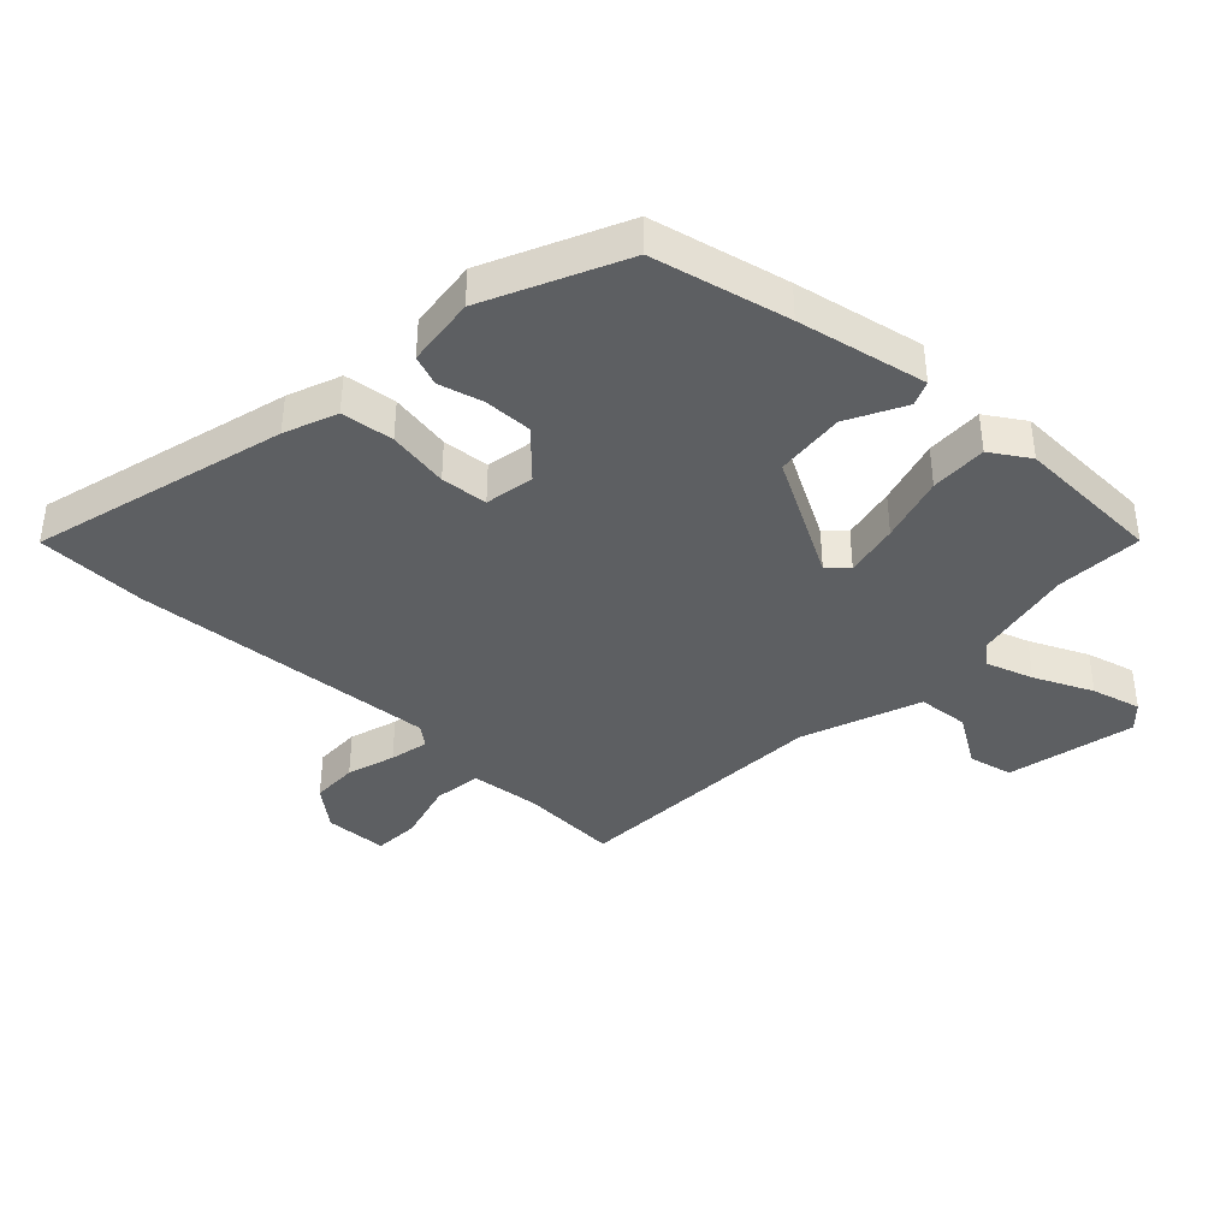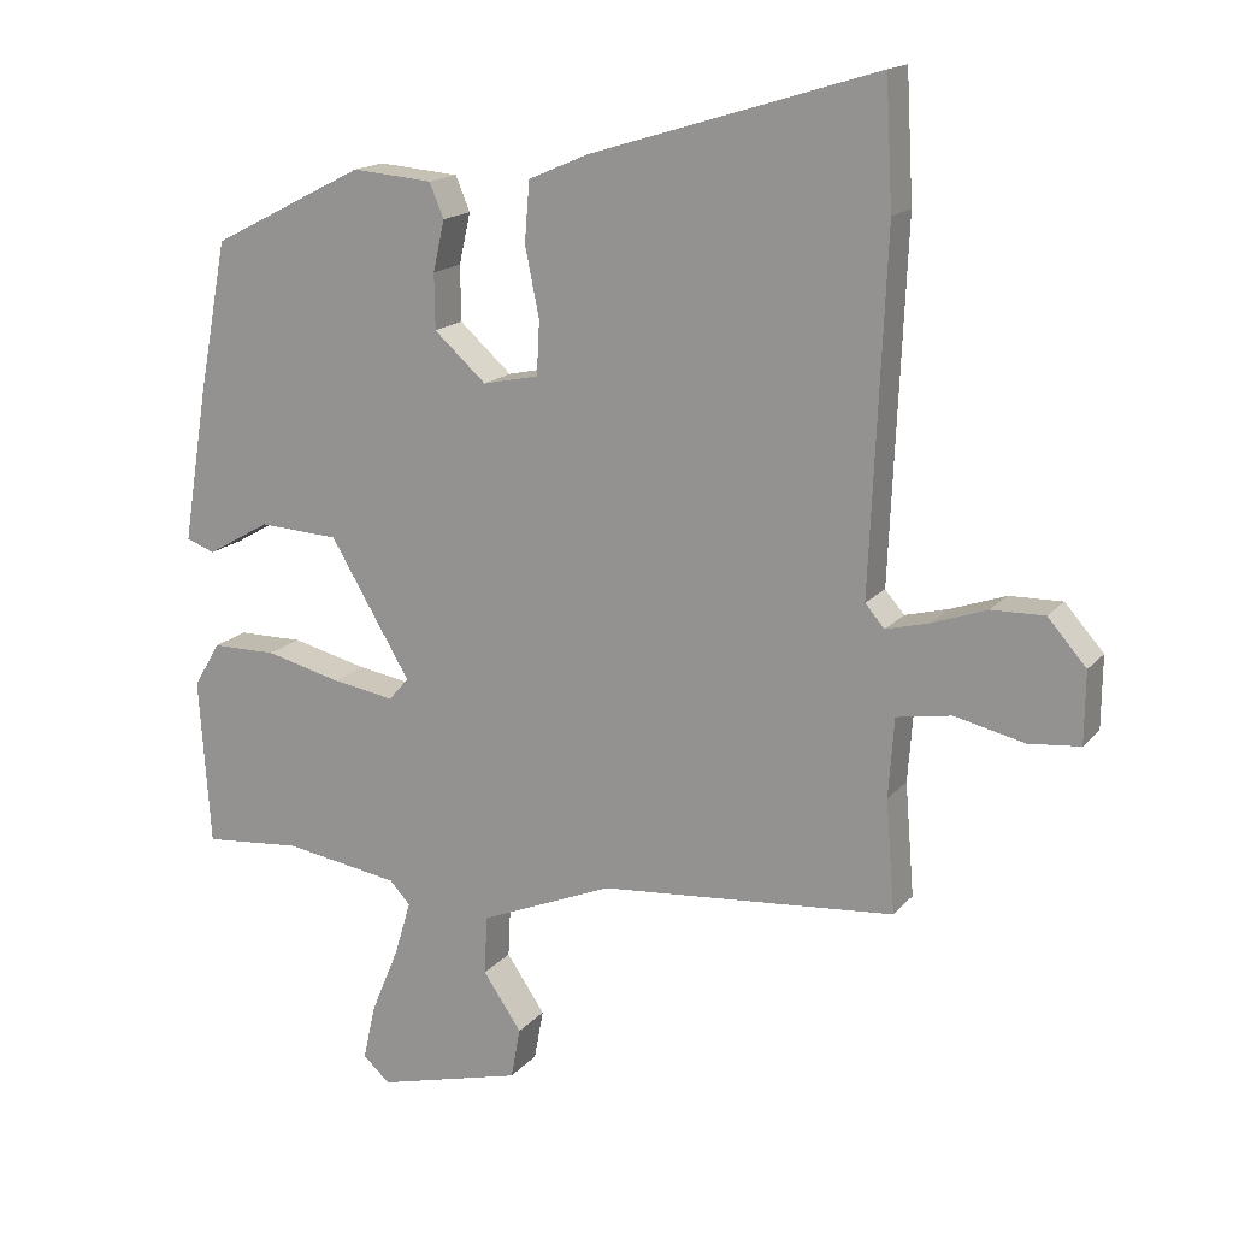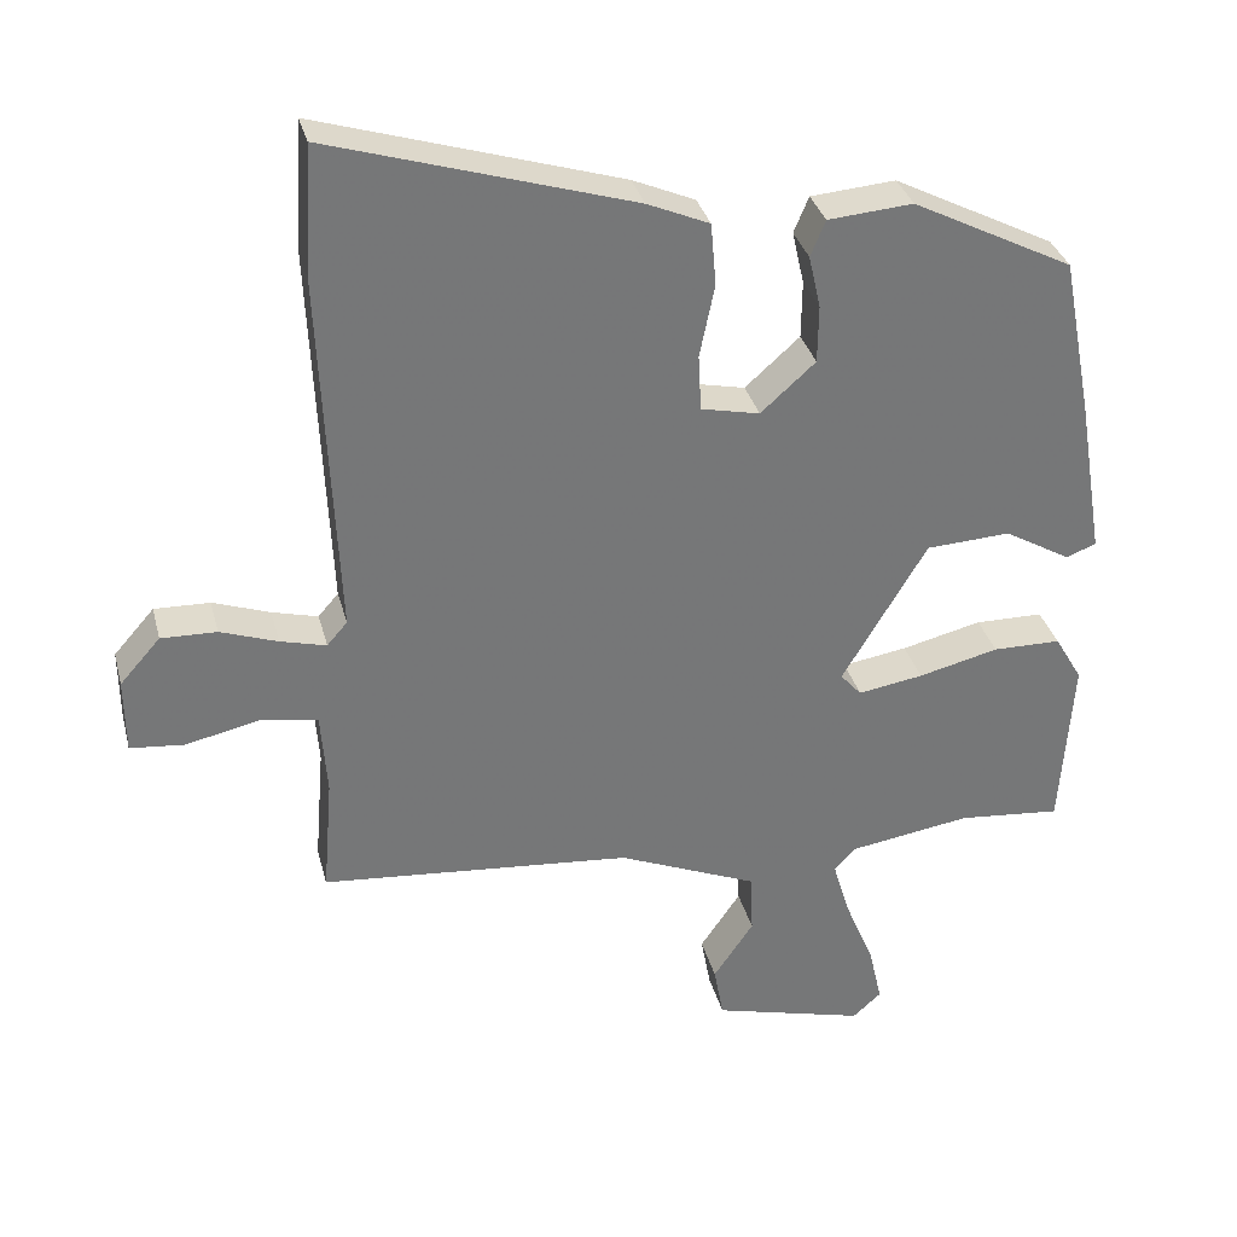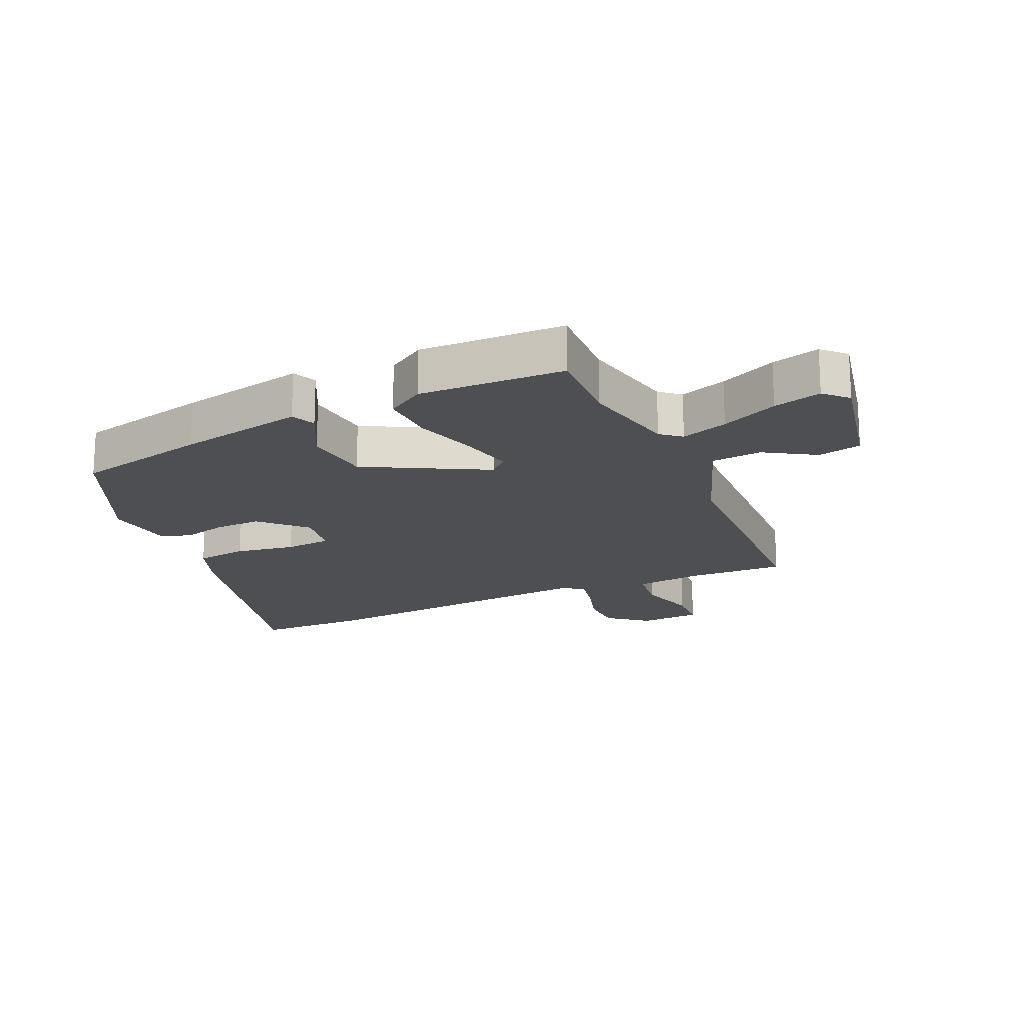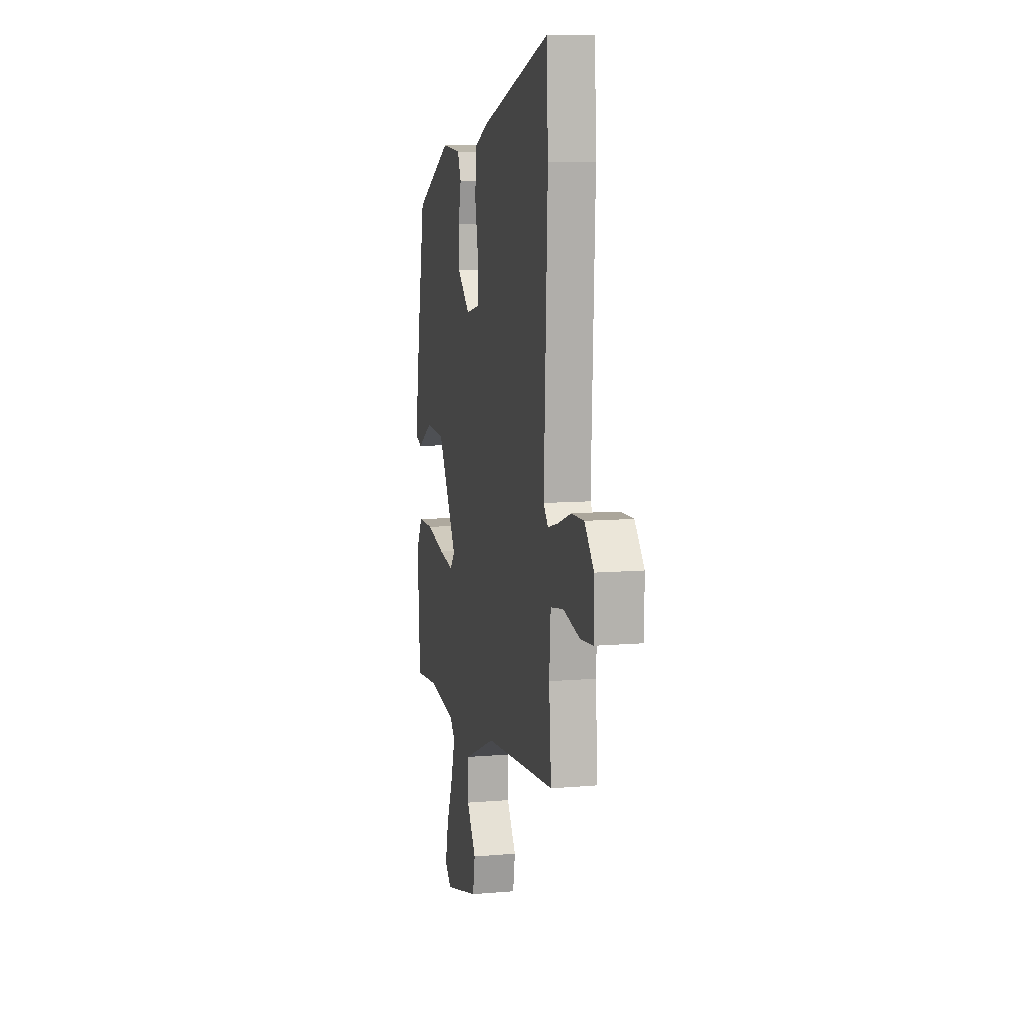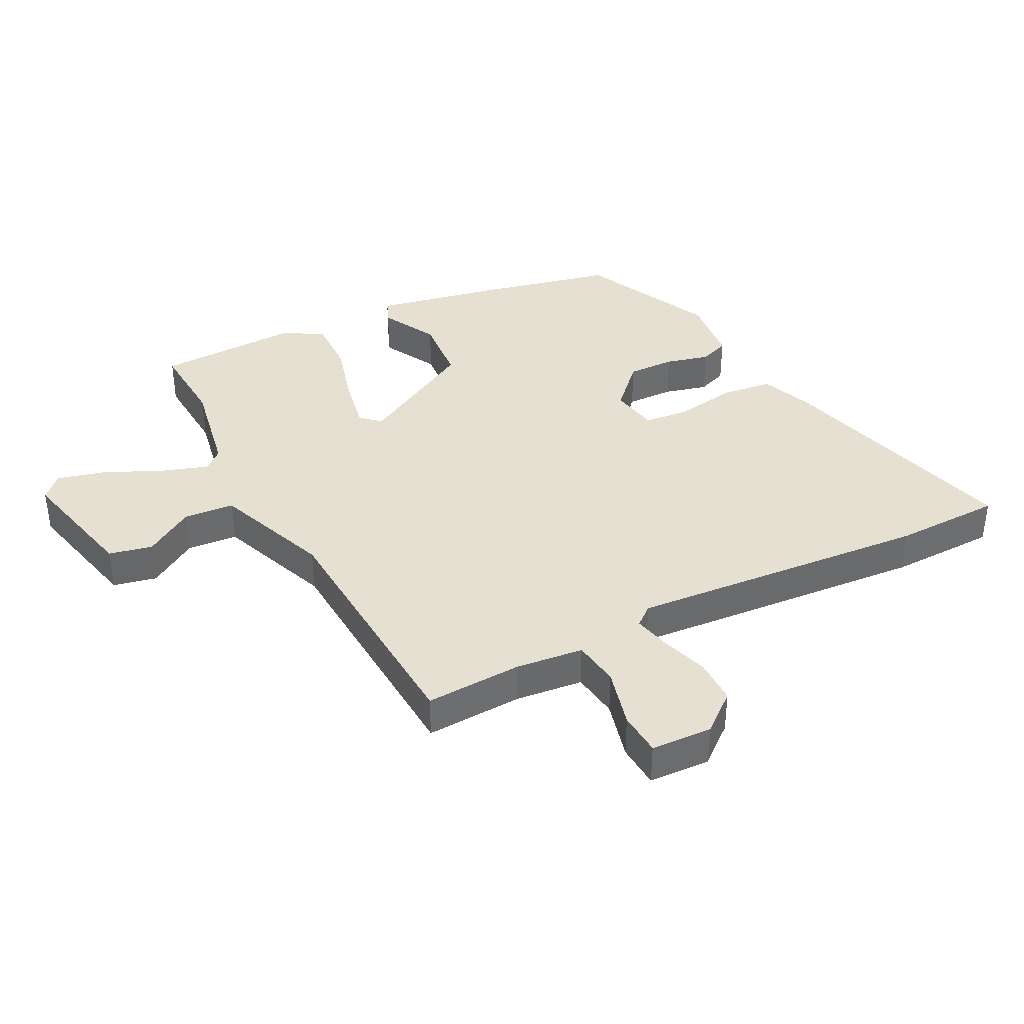
<metadata>
{"format":"obj","ext":"obj","renderer":"f3d","projection":"perspective","resolution":1024,"background":"white","views":[{"elev":-39.5,"azim":48.7,"up":"+Y"},{"elev":16.4,"azim":-153.7,"up":"+Z"},{"elev":33.3,"azim":-14.1,"up":"+Z"},{"elev":-18.1,"azim":116.9,"up":"+Y"},{"elev":9.6,"azim":-102.6,"up":"+Z"},{"elev":38.3,"azim":-115.2,"up":"+Y"}]}
</metadata>
<code>
v -0.53 0.07 -0.428
v -0.517 0.07 -0.271
v -0.525 0.07 -0.16
v -0.601 0.07 -0.147
v -0.699 0.07 -0.169
v -0.771 0.07 -0.162
v -0.772 0.07 -0.062
v -0.718 0.07 -0.001
v -0.644 0.07 -0.003
v -0.568 0.07 -0.03
v -0.507 0.07 -0.046
v -0.48 0.07 -0.015
v -0.501 0.07 0.474
v -0.491 0.07 0.649
v -0.089 0.07 0.525
v -0.006 0.07 0.489
v 0.001 0.07 0.405
v -0.019 0.07 0.308
v -0.015 0.07 0.233
v 0.063 0.07 0.216
v 0.136 0.07 0.281
v 0.137 0.07 0.358
v 0.121 0.07 0.429
v 0.141 0.07 0.477
v 0.254 0.07 0.486
v 0.469 0.07 0.376
v 0.511 0.07 0.156
v 0.545 0.07 -0.052
v 0.505 0.07 -0.067
v 0.416 0.07 -0.016
v 0.304 0.07 -0.022
v 0.191 0.07 -0.211
v 0.219 0.07 -0.243
v 0.306 0.07 -0.229
v 0.413 0.07 -0.203
v 0.504 0.07 -0.204
v 0.541 0.07 -0.267
v 0.525 0.07 -0.502
v 0.387 0.07 -0.489
v 0.225 0.07 -0.514
v 0.196 0.07 -0.545
v 0.219 0.07 -0.622
v 0.258 0.07 -0.716
v 0.276 0.07 -0.795
v 0.238 0.07 -0.829
v 0.034 0.07 -0.775
v 0.021 0.07 -0.704
v 0.075 0.07 -0.625
v 0.071 0.07 -0.543
v -0.115 0.07 -0.465
v -0.53 0 -0.428
v -0.517 0 -0.271
v -0.525 0 -0.16
v -0.601 0 -0.147
v -0.699 0 -0.169
v -0.771 0 -0.162
v -0.772 0 -0.062
v -0.718 0 -0.001
v -0.644 0 -0.003
v -0.568 0 -0.03
v -0.507 0 -0.046
v -0.48 0 -0.015
v -0.501 0 0.474
v -0.491 0 0.649
v -0.089 0 0.525
v -0.006 0 0.489
v 0.001 0 0.405
v -0.019 0 0.308
v -0.015 0 0.233
v 0.063 0 0.216
v 0.136 0 0.281
v 0.137 0 0.358
v 0.121 0 0.429
v 0.141 0 0.477
v 0.254 0 0.486
v 0.469 0 0.376
v 0.511 0 0.156
v 0.545 0 -0.052
v 0.505 0 -0.067
v 0.416 0 -0.016
v 0.304 0 -0.022
v 0.191 0 -0.211
v 0.219 0 -0.243
v 0.306 0 -0.229
v 0.413 0 -0.203
v 0.504 0 -0.204
v 0.541 0 -0.267
v 0.525 0 -0.502
v 0.387 0 -0.489
v 0.225 0 -0.514
v 0.196 0 -0.545
v 0.219 0 -0.622
v 0.258 0 -0.716
v 0.276 0 -0.795
v 0.238 0 -0.829
v 0.034 0 -0.775
v 0.021 0 -0.704
v 0.075 0 -0.625
v 0.071 0 -0.543
v -0.115 0 -0.465
f 45 46 47 48
f 45 48 49
f 42 43 44 45
f 41 42 45 49
f 40 41 49 50
f 36 37 38 39
f 34 35 36 39
f 33 34 39 40
f 32 33 40 50
f 27 28 29 30
f 27 30 31
f 26 27 31
f 22 23 24 25
f 21 22 25 26
f 20 21 26 31
f 15 16 17 18
f 15 18 19
f 12 13 14 15
f 12 15 19
f 11 12 19 20
f 7 8 9 10
f 7 10 11
f 4 5 6 7
f 3 4 7 11
f 2 3 11 20
f 20 31 32 50
f 1 2 20 50
f 98 97 96 95
f 99 98 95
f 95 94 93 92
f 99 95 92 91
f 100 99 91 90
f 89 88 87 86
f 89 86 85 84
f 90 89 84 83
f 100 90 83 82
f 80 79 78 77
f 81 80 77
f 81 77 76
f 75 74 73 72
f 76 75 72 71
f 81 76 71 70
f 68 67 66 65
f 69 68 65
f 65 64 63 62
f 69 65 62
f 70 69 62 61
f 60 59 58 57
f 61 60 57
f 57 56 55 54
f 61 57 54 53
f 70 61 53 52
f 100 82 81 70
f 100 70 52 51
f 1 51 52 2
f 2 52 53 3
f 3 53 54 4
f 4 54 55 5
f 5 55 56 6
f 6 56 57 7
f 7 57 58 8
f 8 58 59 9
f 9 59 60 10
f 10 60 61 11
f 11 61 62 12
f 12 62 63 13
f 13 63 64 14
f 14 64 65 15
f 15 65 66 16
f 16 66 67 17
f 17 67 68 18
f 18 68 69 19
f 19 69 70 20
f 20 70 71 21
f 21 71 72 22
f 22 72 73 23
f 23 73 74 24
f 24 74 75 25
f 25 75 76 26
f 26 76 77 27
f 27 77 78 28
f 28 78 79 29
f 29 79 80 30
f 30 80 81 31
f 31 81 82 32
f 32 82 83 33
f 33 83 84 34
f 34 84 85 35
f 35 85 86 36
f 36 86 87 37
f 37 87 88 38
f 38 88 89 39
f 39 89 90 40
f 40 90 91 41
f 41 91 92 42
f 42 92 93 43
f 43 93 94 44
f 44 94 95 45
f 45 95 96 46
f 46 96 97 47
f 47 97 98 48
f 48 98 99 49
f 49 99 100 50
f 50 100 51 1

</code>
